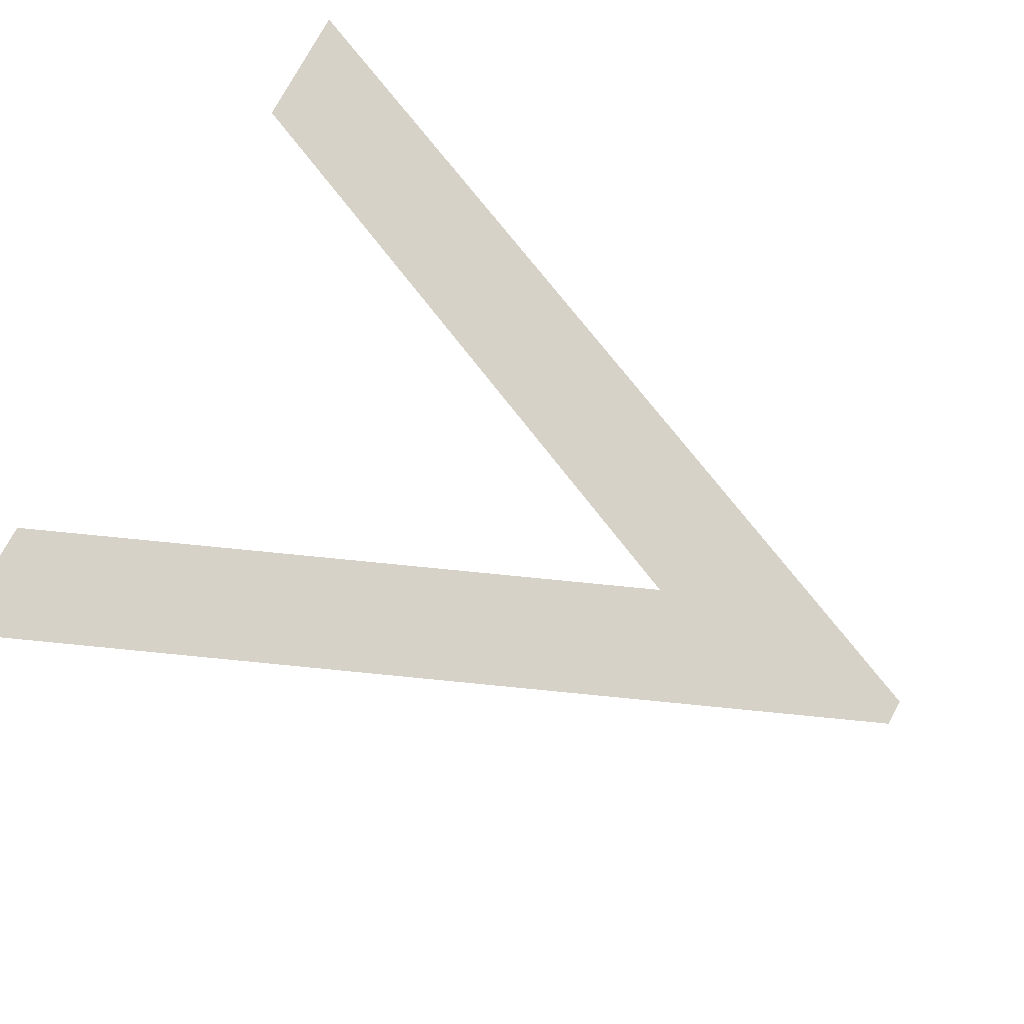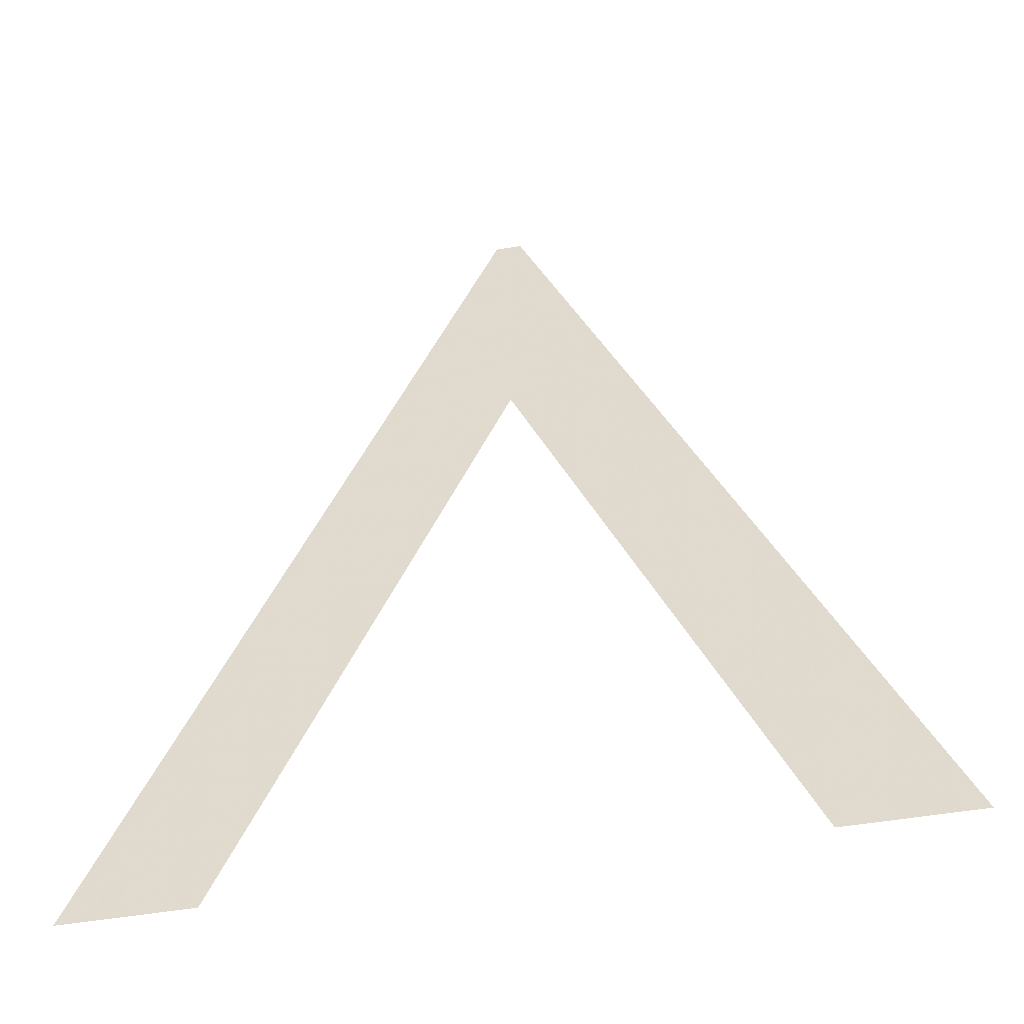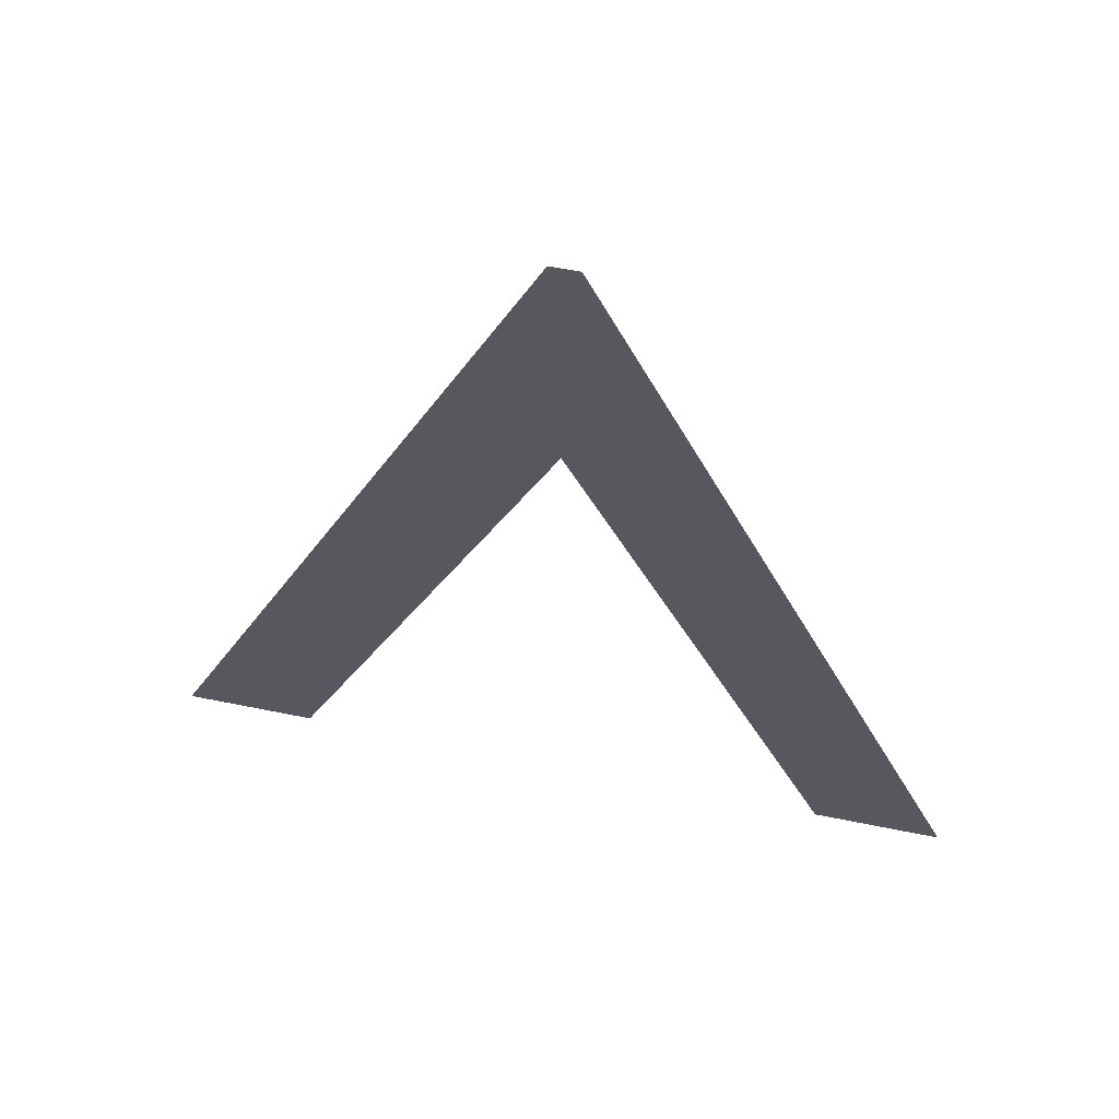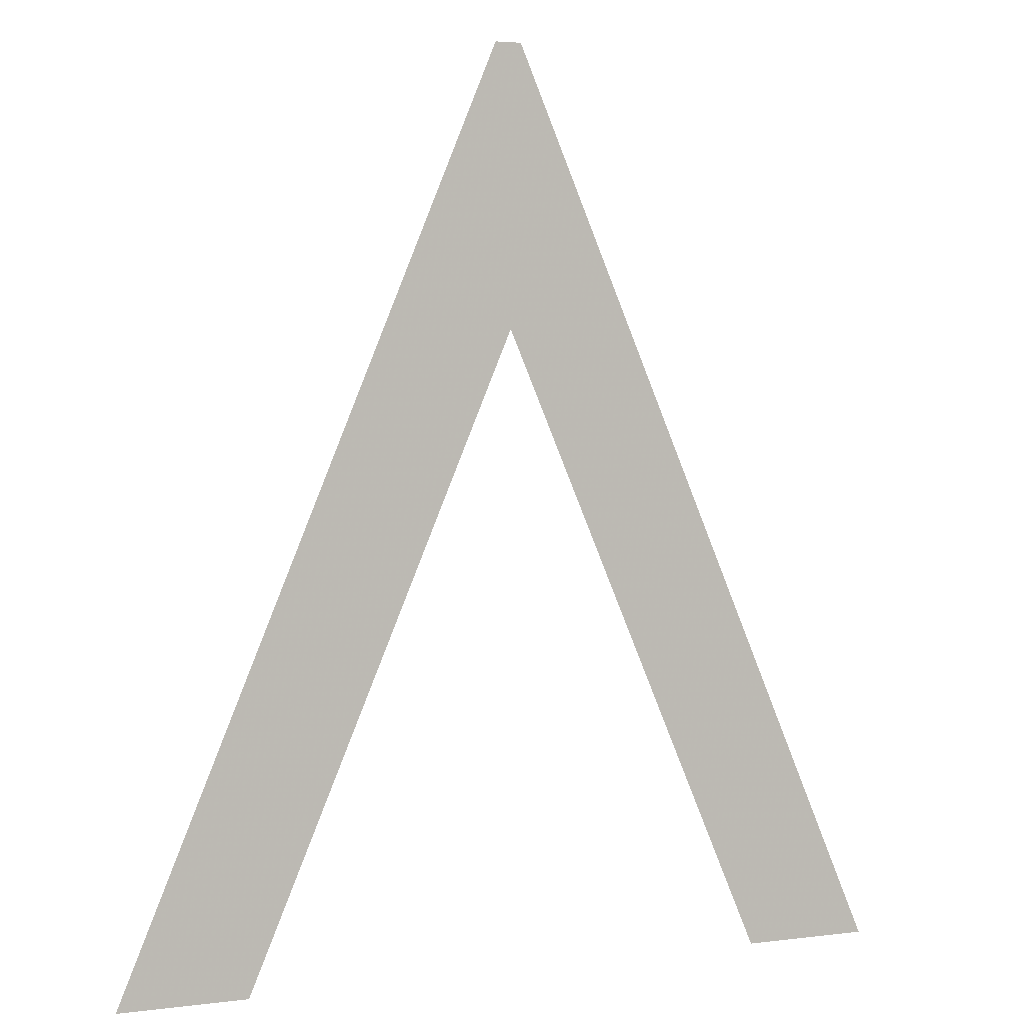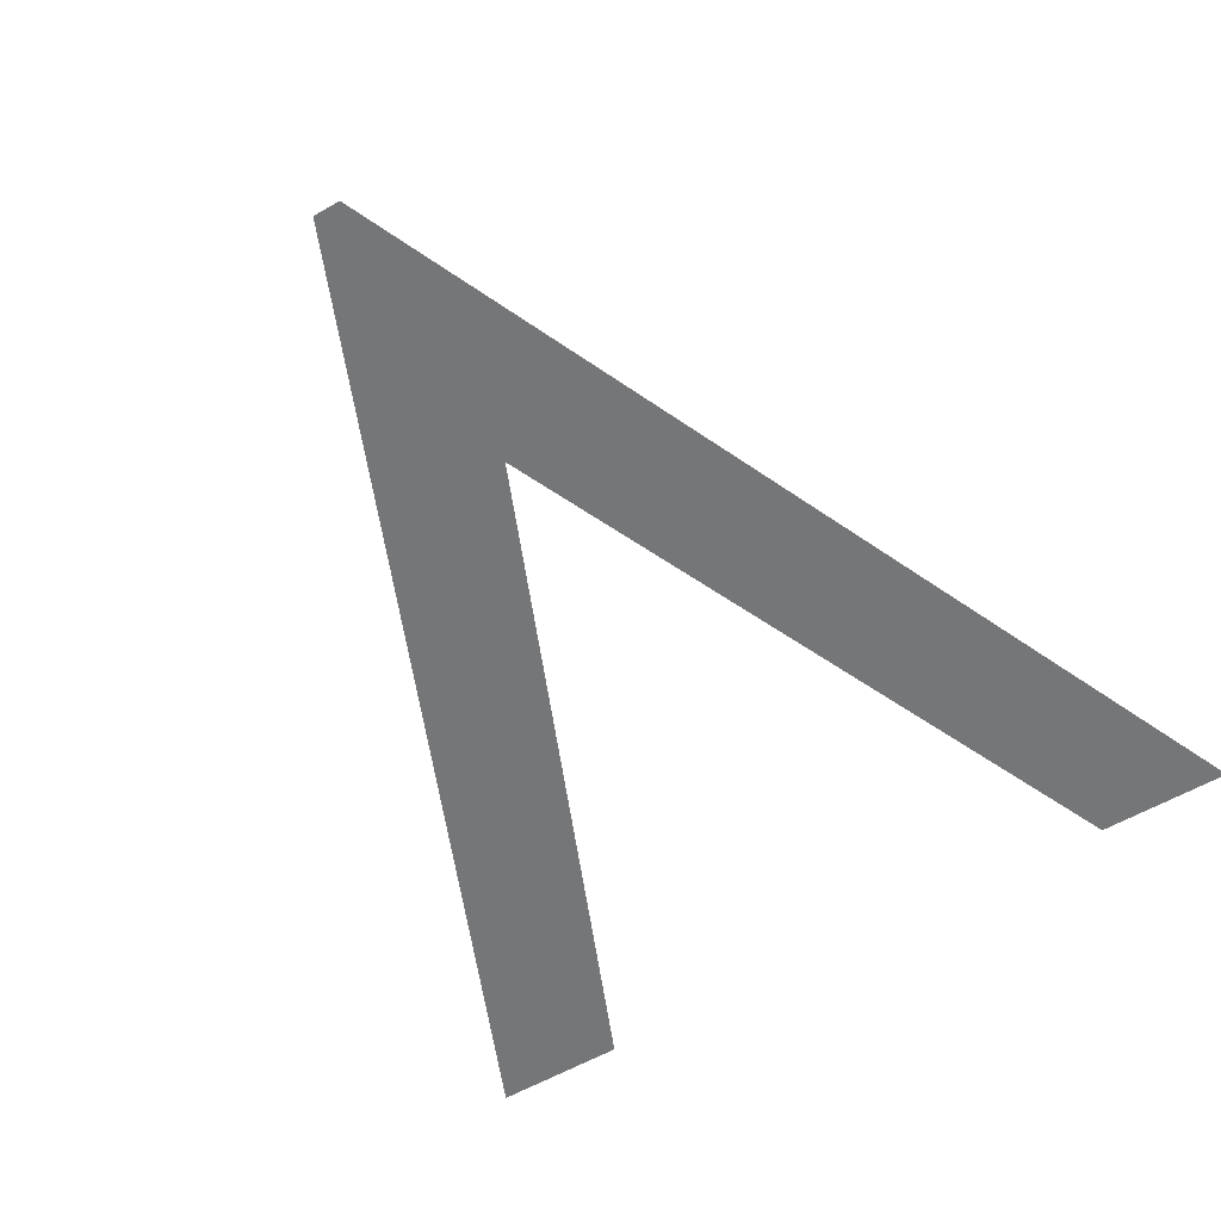
<metadata>
{"format":"obj","ext":"obj","renderer":"f3d","projection":"perspective","resolution":1024,"background":"white","views":[{"elev":77.3,"azim":-61.2,"up":"+Y"},{"elev":-49.2,"azim":-169.2,"up":"+Z"},{"elev":61.6,"azim":11.7,"up":"+Z"},{"elev":3.7,"azim":156.6,"up":"+Z"},{"elev":-56.8,"azim":31.1,"up":"+Y"}]}
</metadata>
<code>
o Text
v 9.487 0 -0.08254
v 8.051 0 -0.08254
v 5.03 0 7.011
v 1.994 0 -0.08254
v 0.5431 0 -0.08254
v 4.912 0 10.11
v 5.208 0 10.11
f 6 4 5
f 6 3 4
f 3 1 2
f 3 7 1
f 6 7 3

</code>
